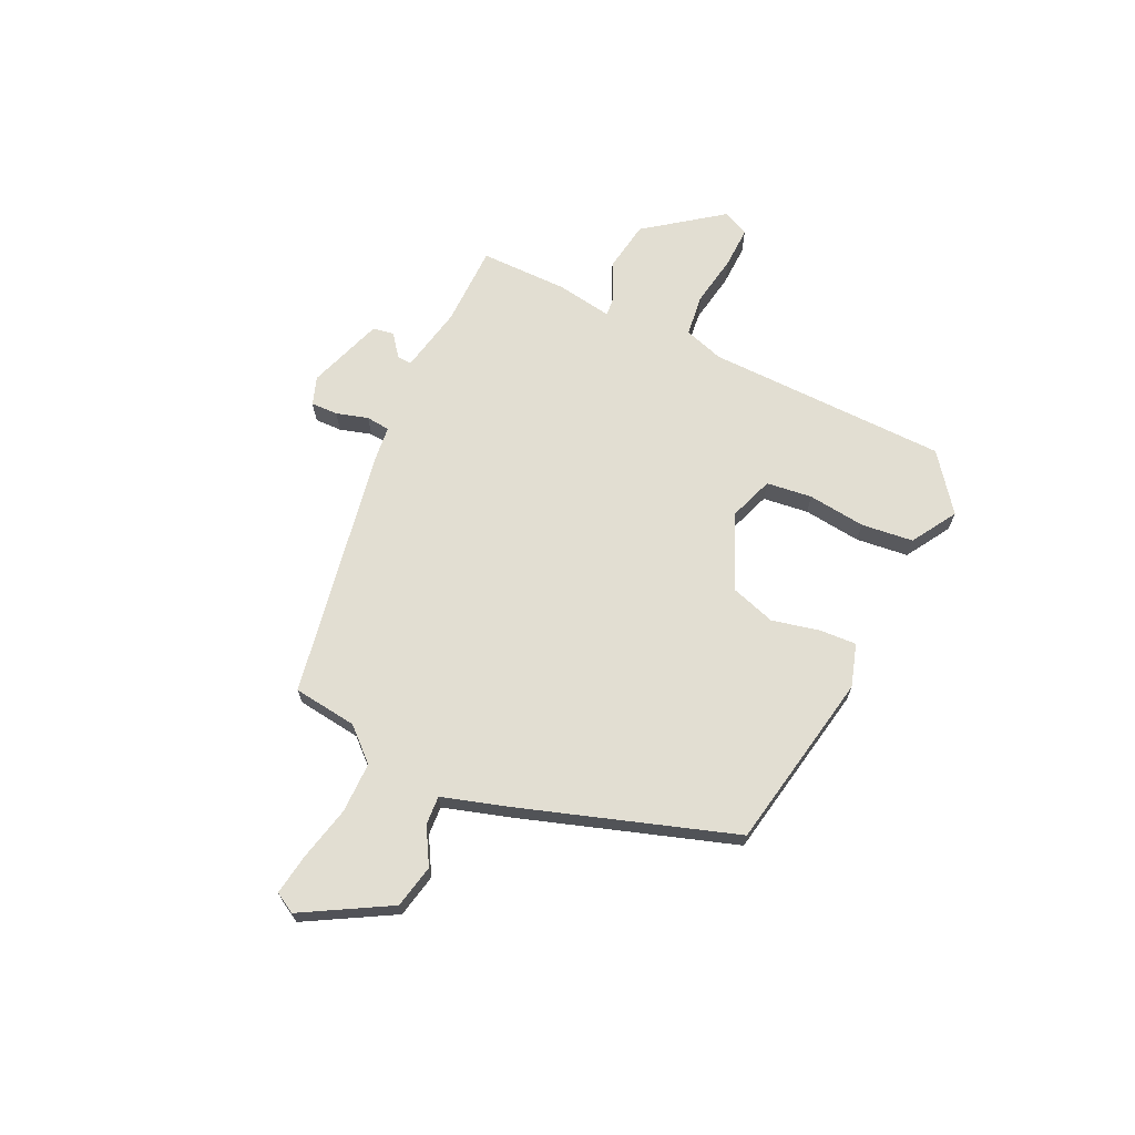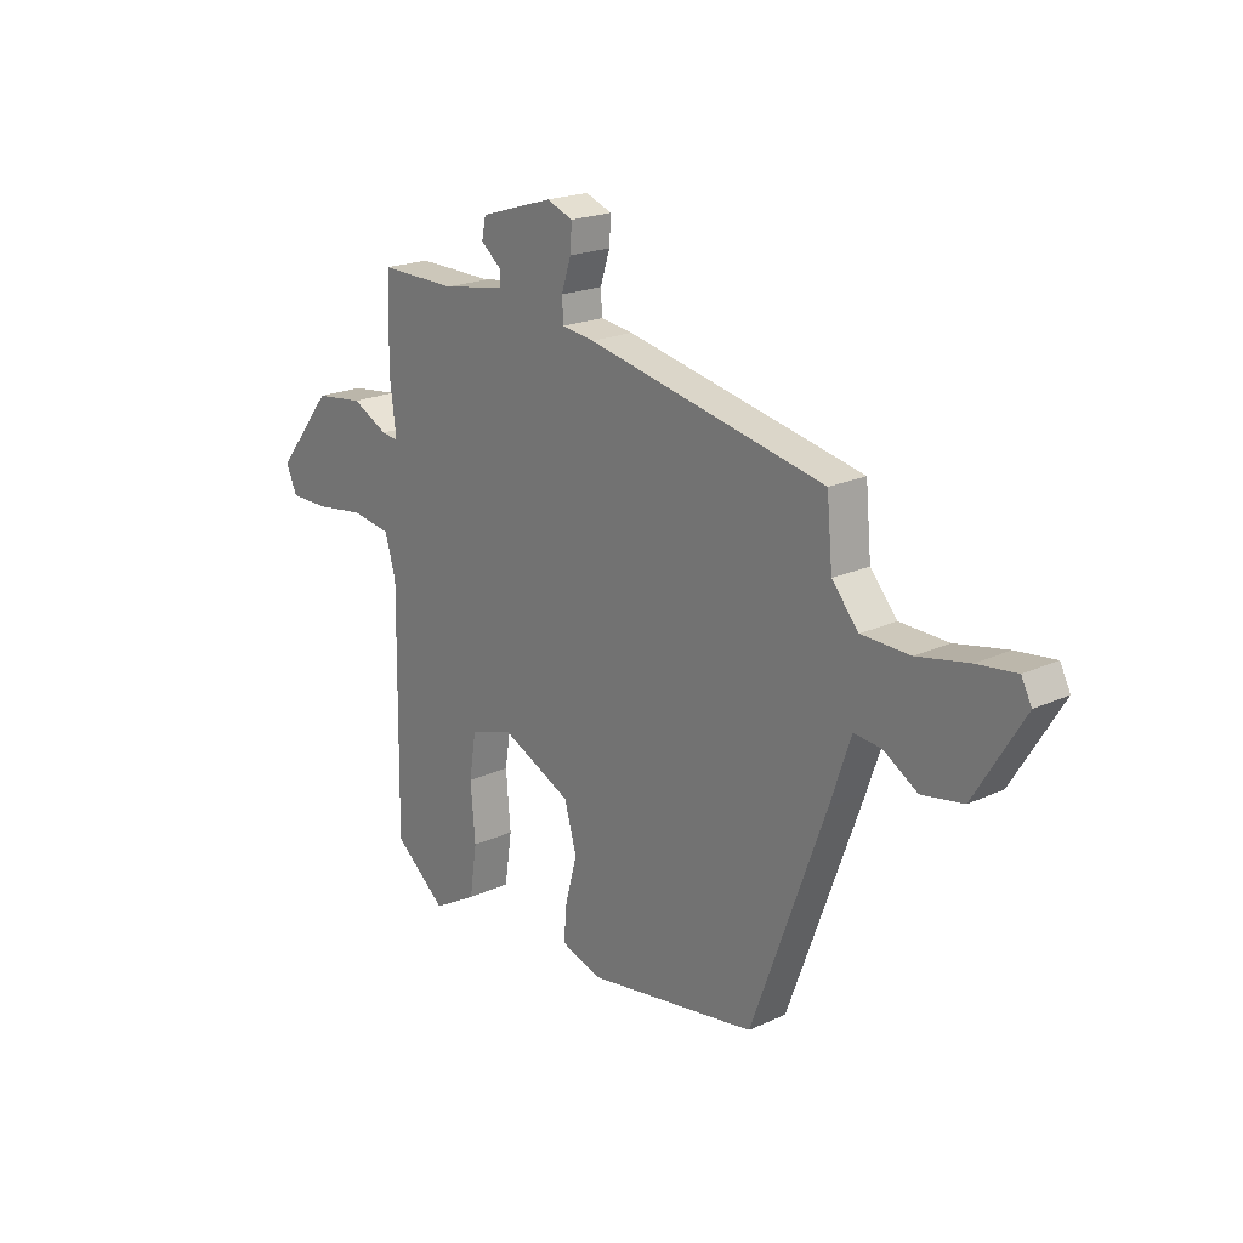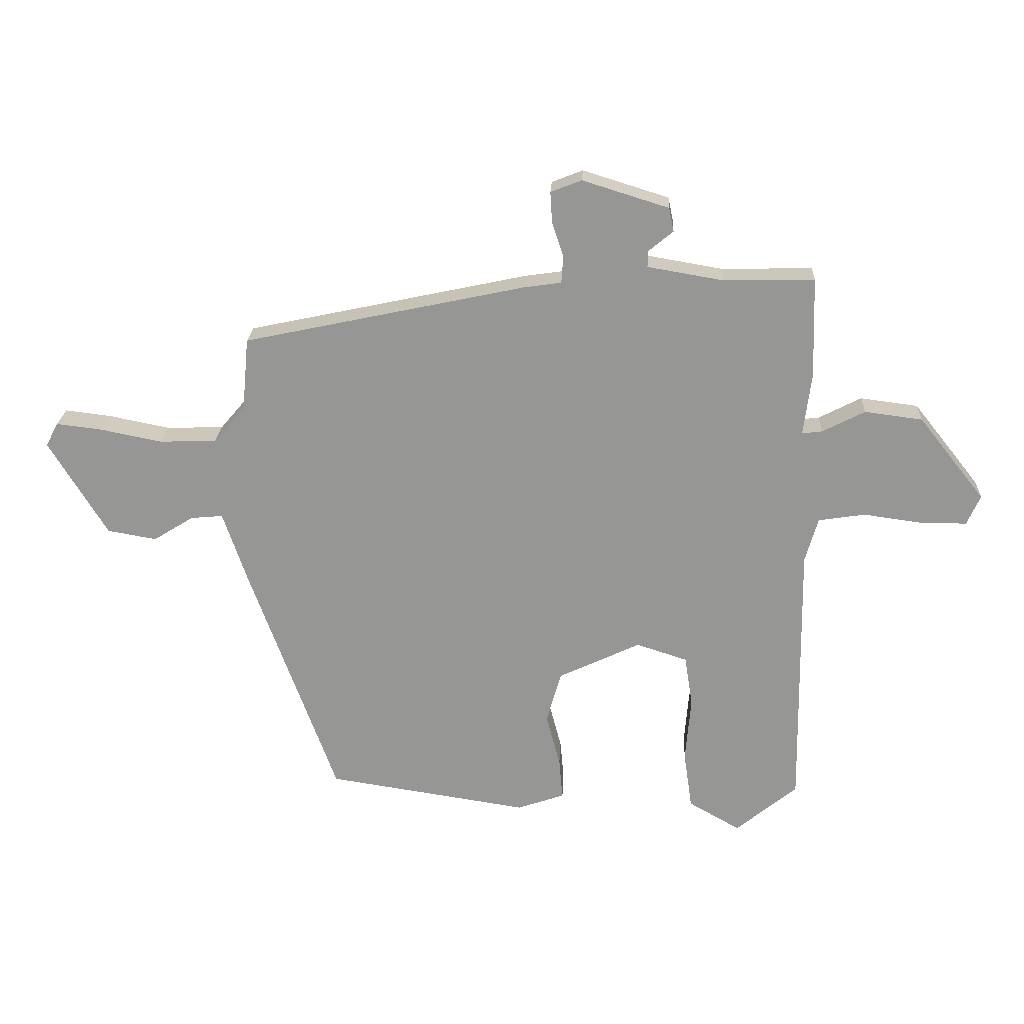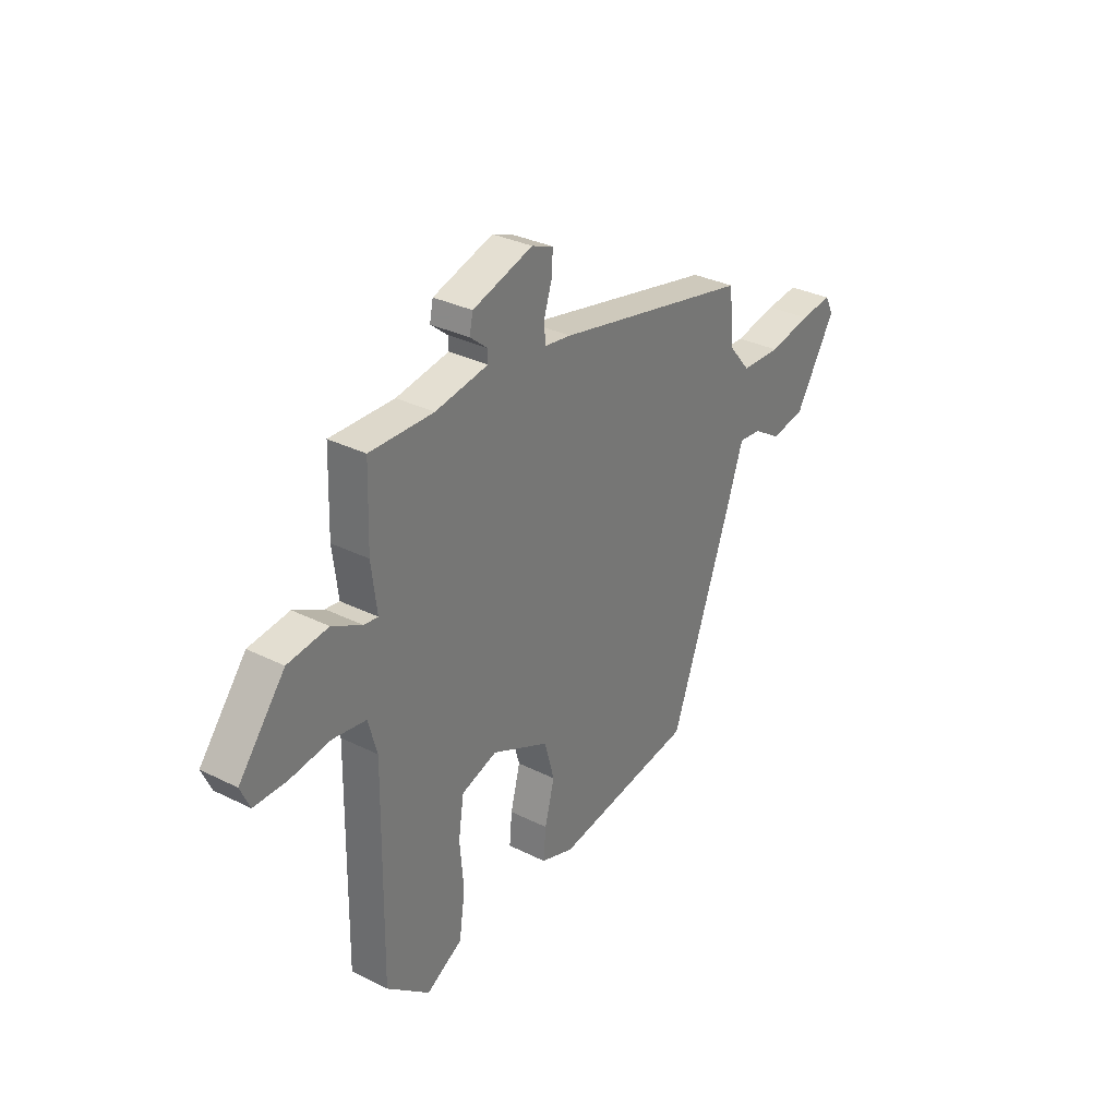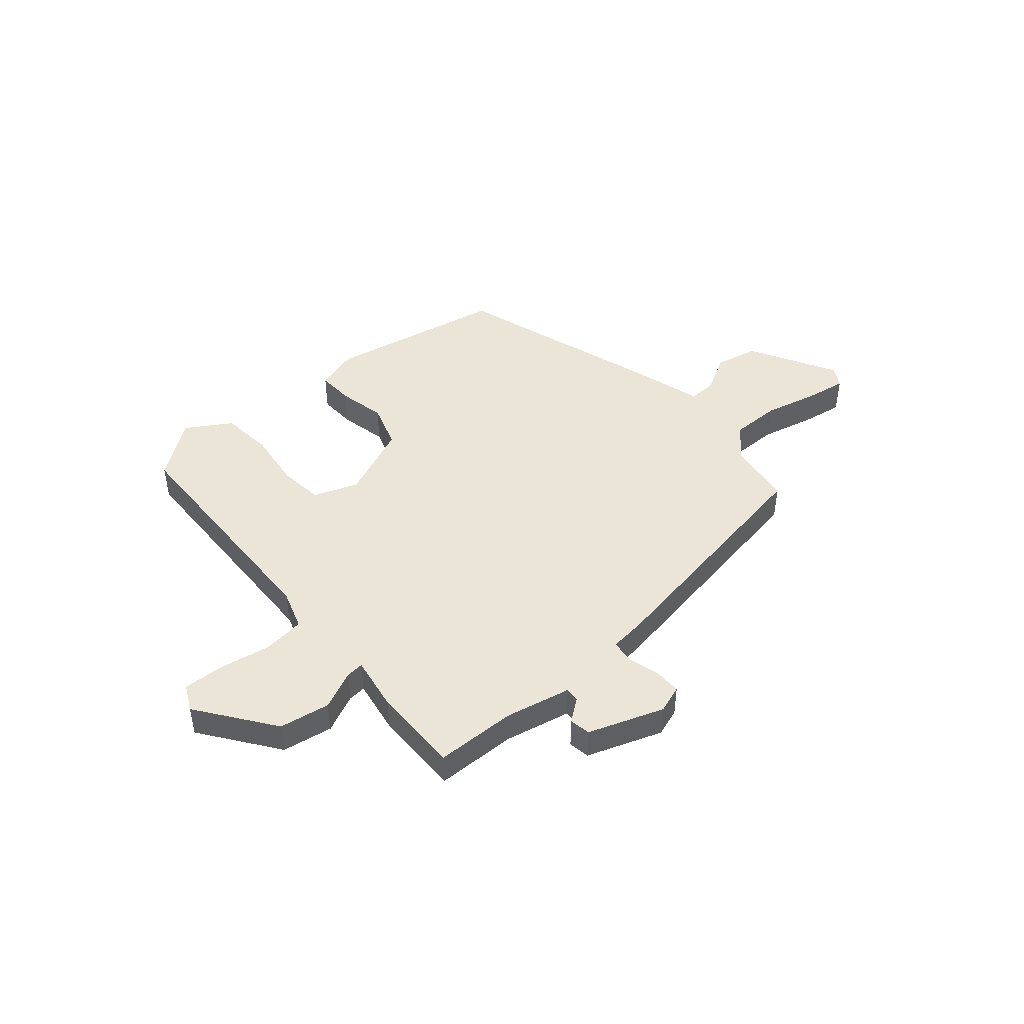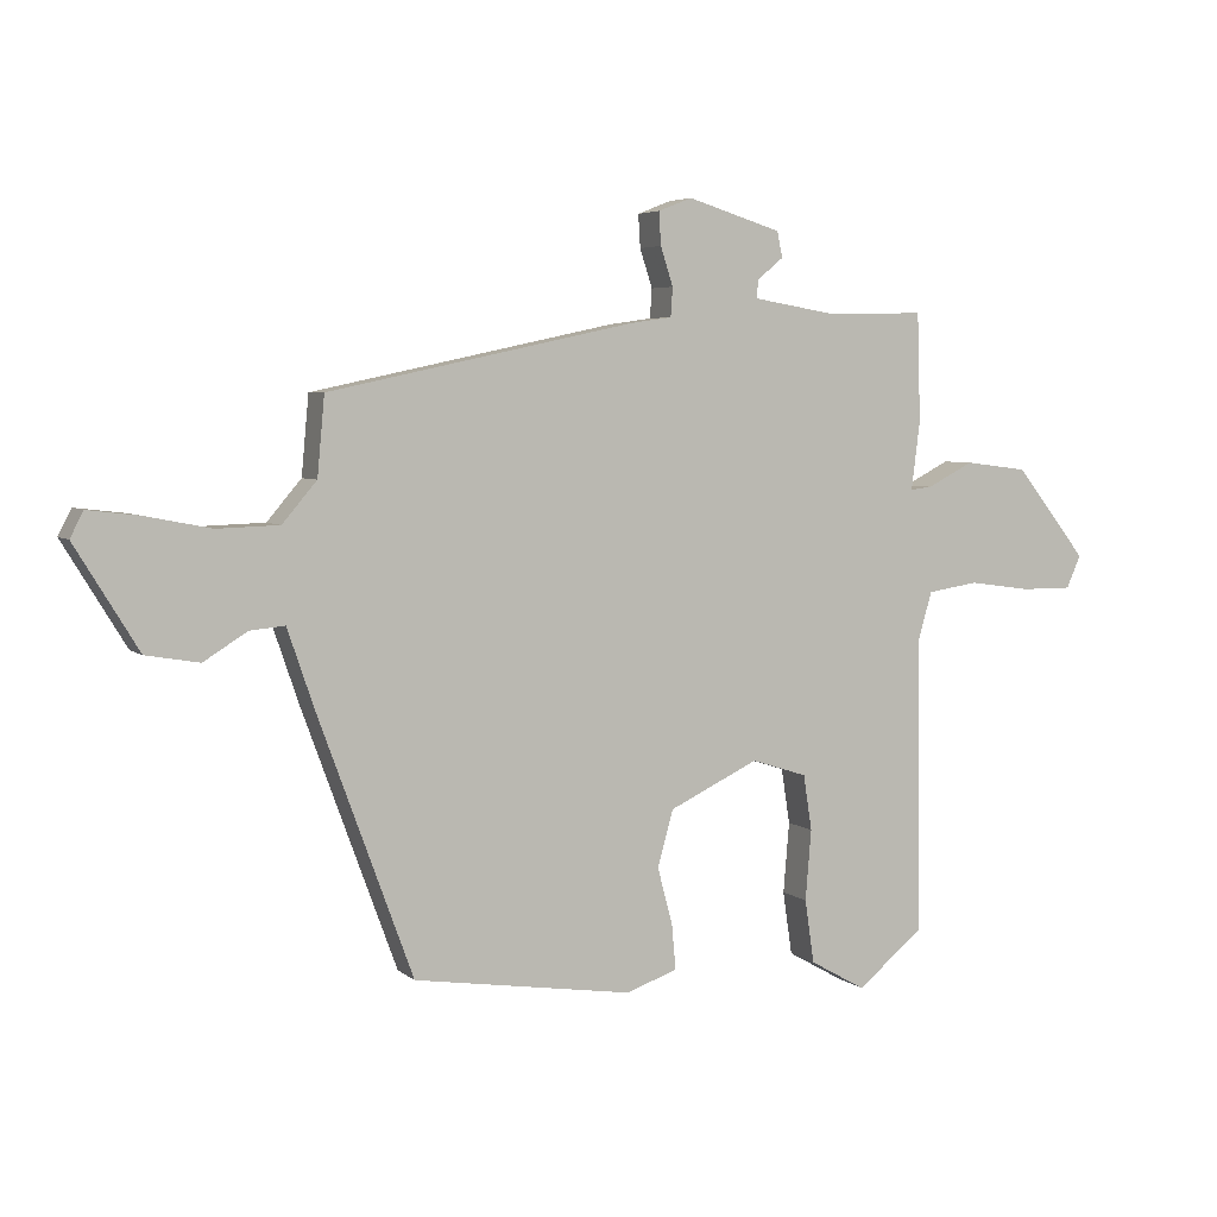
<metadata>
{"format":"obj","ext":"obj","renderer":"f3d","projection":"perspective","resolution":1024,"background":"white","views":[{"elev":67.9,"azim":117.2,"up":"+Y"},{"elev":20.3,"azim":49.6,"up":"+Z"},{"elev":21.9,"azim":-177.1,"up":"+Z"},{"elev":32.0,"azim":-54.9,"up":"+Z"},{"elev":45.8,"azim":-38.2,"up":"+Y"},{"elev":4.8,"azim":155.5,"up":"+Z"}]}
</metadata>
<code>
v -0.479 0.07 -0.439
v -0.473 0.07 0.008
v -0.494 0.07 0.082
v -0.571 0.07 0.094
v -0.666 0.07 0.081
v -0.743 0.07 0.081
v -0.765 0.07 0.13
v -0.656 0.07 0.267
v -0.561 0.07 0.279
v -0.491 0.07 0.243
v -0.458 0.07 0.239
v -0.471 0.07 0.342
v -0.466 0.07 0.506
v -0.316 0.07 0.503
v -0.192 0.07 0.524
v -0.193 0.07 0.551
v -0.233 0.07 0.584
v -0.225 0.07 0.623
v -0.083 0.07 0.667
v -0.032 0.07 0.647
v -0.035 0.07 0.597
v -0.054 0.07 0.539
v -0.051 0.07 0.495
v 0.012 0.07 0.486
v 0.475 0.07 0.387
v 0.486 0.07 0.268
v 0.538 0.07 0.207
v 0.632 0.07 0.204
v 0.733 0.07 0.224
v 0.809 0.07 0.233
v 0.829 0.07 0.194
v 0.733 0.07 0.037
v 0.652 0.07 0.023
v 0.586 0.07 0.064
v 0.533 0.07 0.069
v 0.492 0.07 -0.051
v 0.349 0.07 -0.441
v 0.017 0.07 -0.491
v -0.061 0.07 -0.464
v -0.055 0.07 -0.396
v -0.032 0.07 -0.309
v -0.056 0.07 -0.224
v -0.191 0.07 -0.16
v -0.275 0.07 -0.187
v -0.288 0.07 -0.271
v -0.279 0.07 -0.378
v -0.293 0.07 -0.474
v -0.378 0.07 -0.522
v -0.479 0 -0.439
v -0.473 0 0.008
v -0.494 0 0.082
v -0.571 0 0.094
v -0.666 0 0.081
v -0.743 0 0.081
v -0.765 0 0.13
v -0.656 0 0.267
v -0.561 0 0.279
v -0.491 0 0.243
v -0.458 0 0.239
v -0.471 0 0.342
v -0.466 0 0.506
v -0.316 0 0.503
v -0.192 0 0.524
v -0.193 0 0.551
v -0.233 0 0.584
v -0.225 0 0.623
v -0.083 0 0.667
v -0.032 0 0.647
v -0.035 0 0.597
v -0.054 0 0.539
v -0.051 0 0.495
v 0.012 0 0.486
v 0.475 0 0.387
v 0.486 0 0.268
v 0.538 0 0.207
v 0.632 0 0.204
v 0.733 0 0.224
v 0.809 0 0.233
v 0.829 0 0.194
v 0.733 0 0.037
v 0.652 0 0.023
v 0.586 0 0.064
v 0.533 0 0.069
v 0.492 0 -0.051
v 0.349 0 -0.441
v 0.017 0 -0.491
v -0.061 0 -0.464
v -0.055 0 -0.396
v -0.032 0 -0.309
v -0.056 0 -0.224
v -0.191 0 -0.16
v -0.275 0 -0.187
v -0.288 0 -0.271
v -0.279 0 -0.378
v -0.293 0 -0.474
v -0.378 0 -0.522
f 48 1 2
f 47 48 2
f 46 47 2
f 45 46 2
f 44 45 2 3
f 43 44 3
f 42 43 3
f 39 40 41
f 38 39 41
f 37 38 41
f 36 37 41
f 35 36 41
f 35 41 42
f 32 33 34
f 31 32 34
f 30 31 34
f 29 30 34
f 28 29 34
f 27 28 34 35
f 35 42 3
f 27 35 3
f 26 27 3
f 26 3 4
f 25 26 4
f 24 25 4
f 23 24 4
f 20 21 22
f 19 20 22
f 18 19 22
f 17 18 22
f 16 17 22
f 15 16 22 23
f 11 12 13 14
f 11 14 15 23
f 8 9 10
f 7 8 10
f 6 7 10
f 5 6 10
f 4 5 10
f 4 10 11
f 4 11 23
f 50 49 96
f 50 96 95
f 50 95 94
f 50 94 93
f 51 50 93 92
f 51 92 91
f 51 91 90
f 89 88 87
f 89 87 86
f 89 86 85
f 89 85 84
f 89 84 83
f 90 89 83
f 82 81 80
f 82 80 79
f 82 79 78
f 82 78 77
f 82 77 76
f 83 82 76 75
f 51 90 83
f 51 83 75
f 51 75 74
f 52 51 74
f 52 74 73
f 52 73 72
f 52 72 71
f 70 69 68
f 70 68 67
f 70 67 66
f 70 66 65
f 70 65 64
f 71 70 64 63
f 62 61 60 59
f 71 63 62 59
f 58 57 56
f 58 56 55
f 58 55 54
f 58 54 53
f 58 53 52
f 59 58 52
f 71 59 52
f 1 49 50 2
f 2 50 51 3
f 3 51 52 4
f 4 52 53 5
f 5 53 54 6
f 6 54 55 7
f 7 55 56 8
f 8 56 57 9
f 9 57 58 10
f 10 58 59 11
f 11 59 60 12
f 12 60 61 13
f 13 61 62 14
f 14 62 63 15
f 15 63 64 16
f 16 64 65 17
f 17 65 66 18
f 18 66 67 19
f 19 67 68 20
f 20 68 69 21
f 21 69 70 22
f 22 70 71 23
f 23 71 72 24
f 24 72 73 25
f 25 73 74 26
f 26 74 75 27
f 27 75 76 28
f 28 76 77 29
f 29 77 78 30
f 30 78 79 31
f 31 79 80 32
f 32 80 81 33
f 33 81 82 34
f 34 82 83 35
f 35 83 84 36
f 36 84 85 37
f 37 85 86 38
f 38 86 87 39
f 39 87 88 40
f 40 88 89 41
f 41 89 90 42
f 42 90 91 43
f 43 91 92 44
f 44 92 93 45
f 45 93 94 46
f 46 94 95 47
f 47 95 96 48
f 48 96 49 1

</code>
